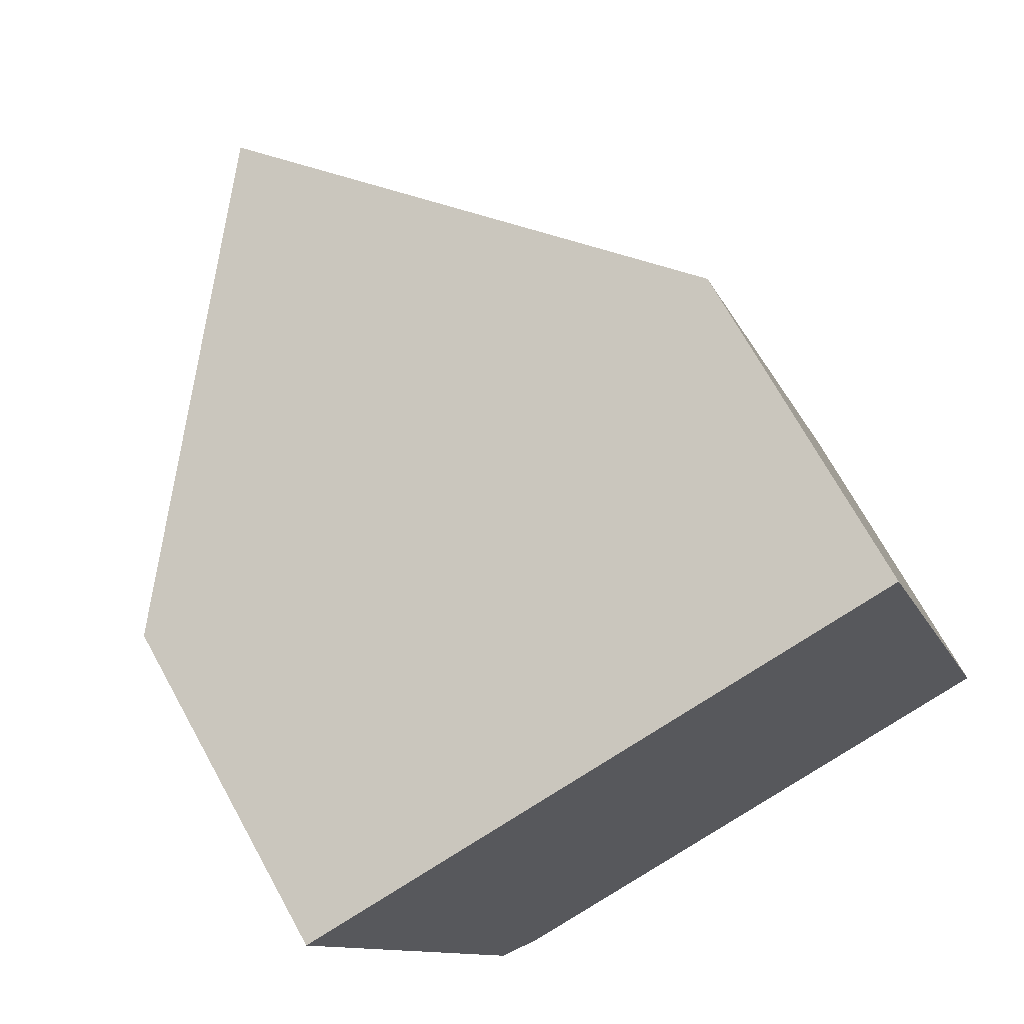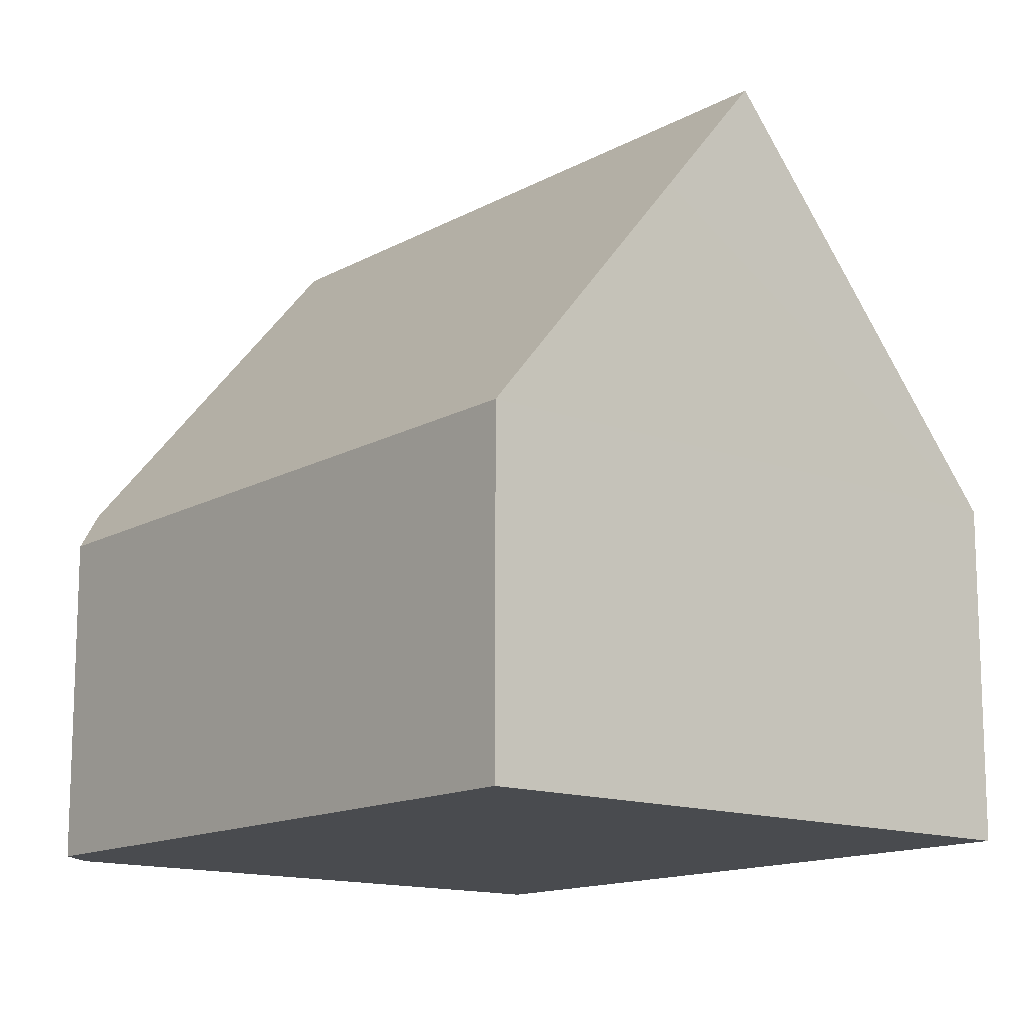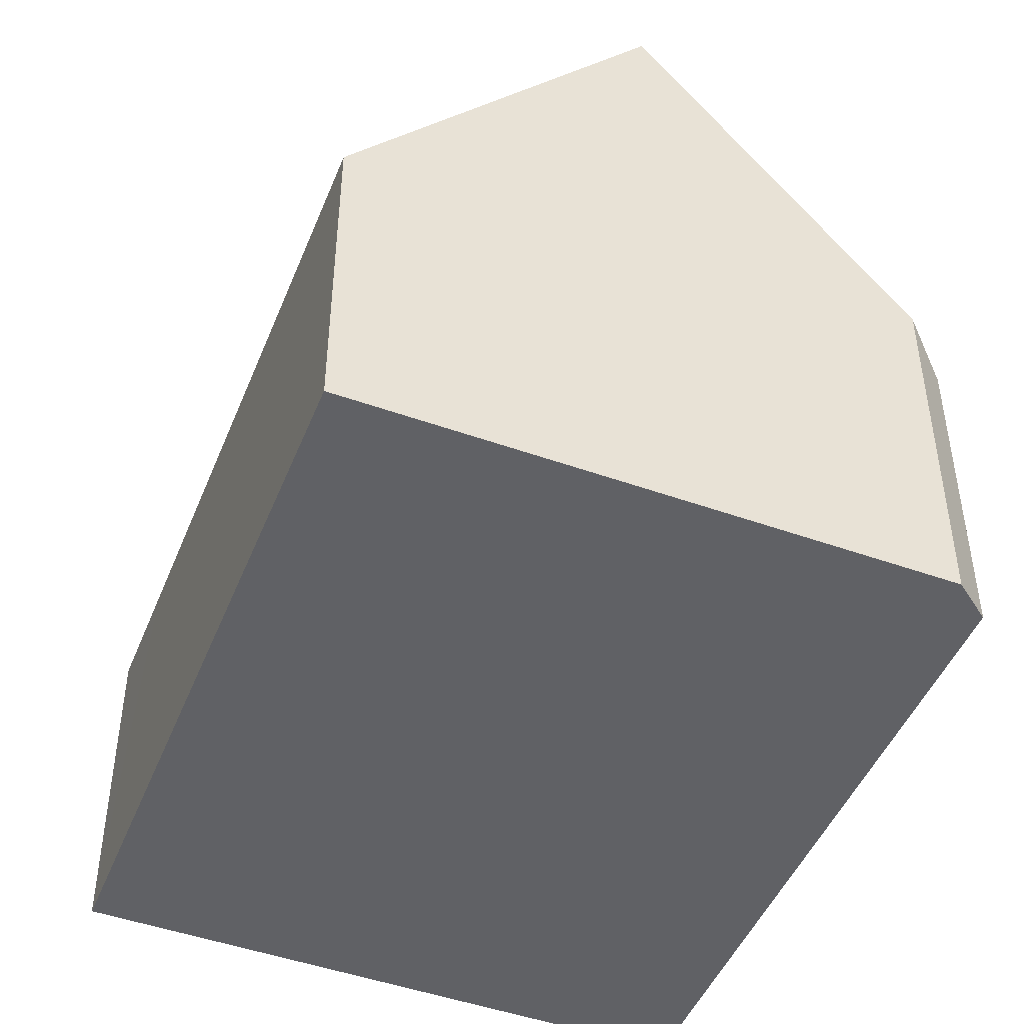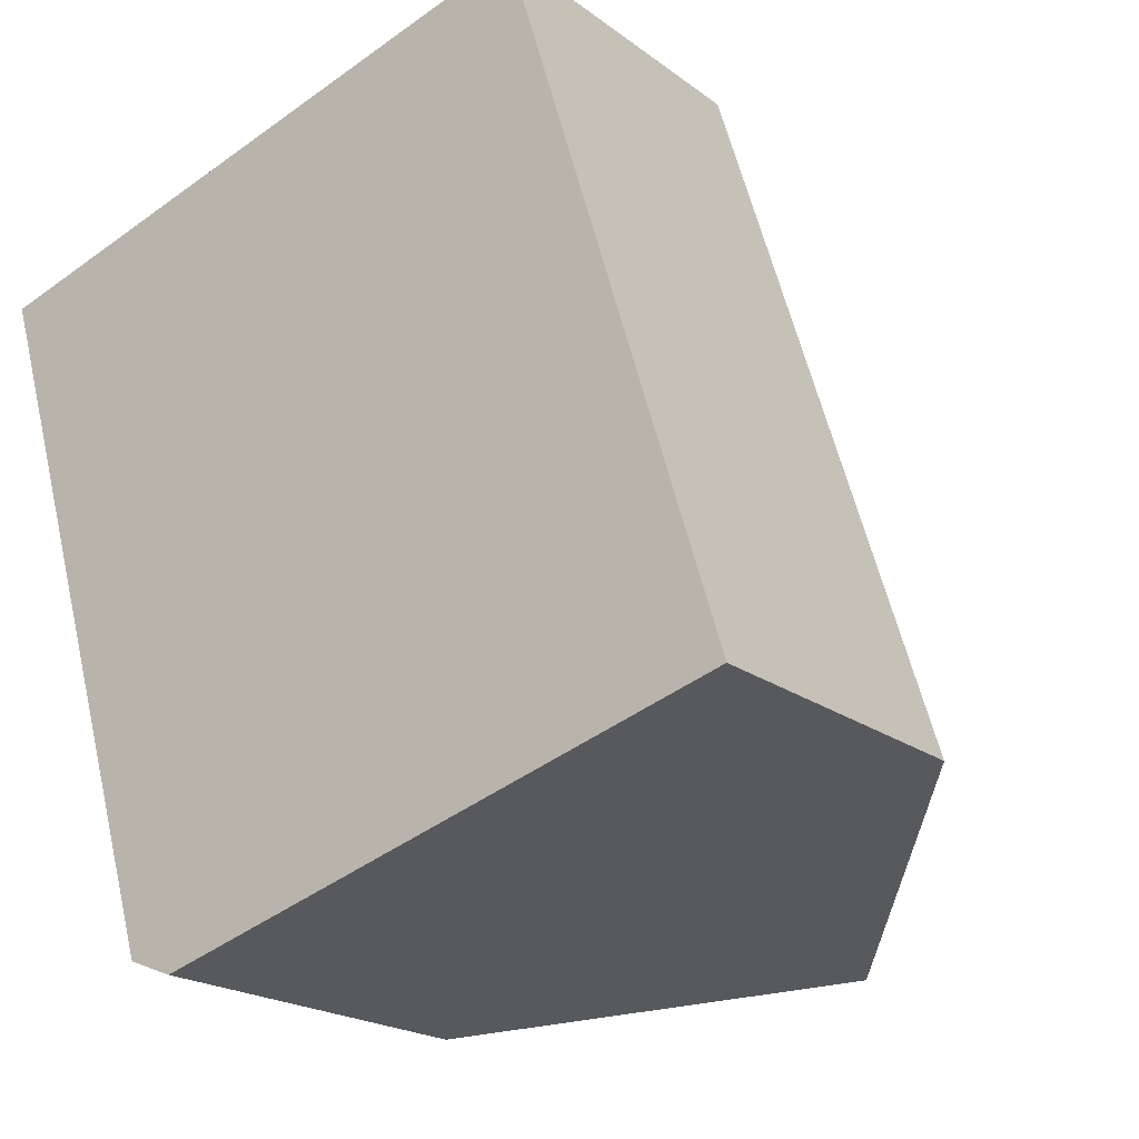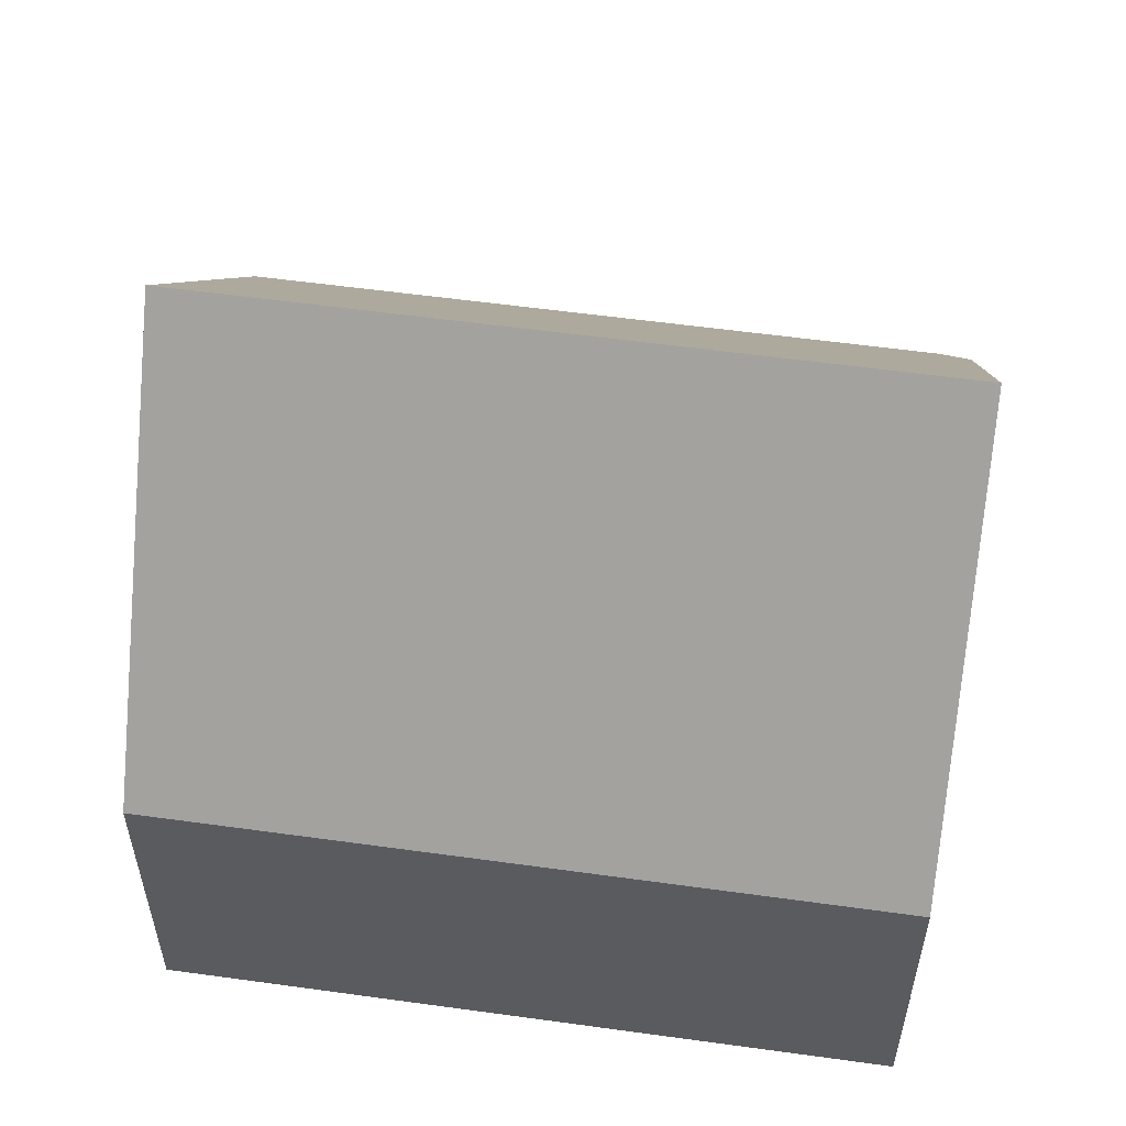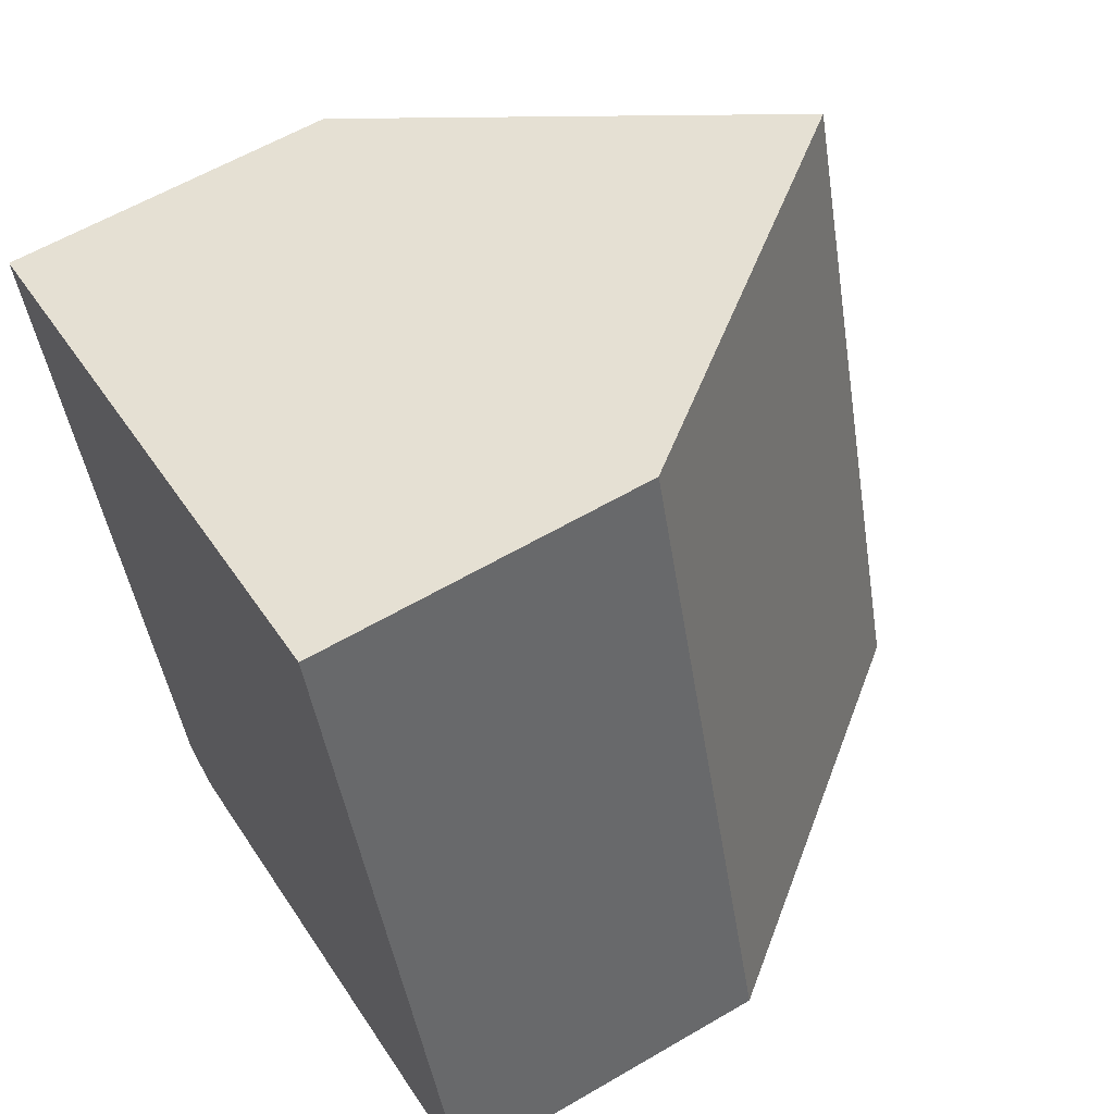
<metadata>
{"format":"obj","ext":"obj","renderer":"f3d","projection":"perspective","resolution":1024,"background":"white","views":[{"elev":70.9,"azim":-28.9,"up":"+Z"},{"elev":-13.8,"azim":-56.1,"up":"+Y"},{"elev":-47.2,"azim":141.6,"up":"+Y"},{"elev":-20.0,"azim":36.5,"up":"+Z"},{"elev":56.8,"azim":81.2,"up":"+Y"},{"elev":59.8,"azim":59.0,"up":"+Z"}]}
</metadata>
<code>
v  3.743 8.788 1.098
v  10.17 4.146 -6.524
v  6.412 8.788 -7.629
v  7.951 4.146 0.739
v  7.505 4.146 2.198
v  3.07 4.663 -8.611
v  2.515 4.109 -8.396
v  0 4.169 2.553e-16
v  2.515 7.273 0.739
v  0 0 0
v  7.505 -1.346e-16 2.198
v  2.515 -4.525e-17 0.739
v  3.743 -6.723e-17 1.098
v  10.17 3.995e-16 -6.524
v  7.951 -4.525e-17 0.739
v  6.412 4.671e-16 -7.629
v  3.07 5.273e-16 -8.611
v  2.515 5.141e-16 -8.396
g defaultobject
f 1 2 3
f 2 1 4
f 4 1 5
f 6 1 3
f 1 6 7
f 1 7 8
f 1 8 9
f 9 5 1
f 5 9 8
f 5 8 10
f 5 10 11
f 11 10 12
f 11 12 13
f 11 4 5
f 4 11 2
f 2 11 14
f 14 11 15
f 2 6 3
f 6 2 14
f 6 14 16
f 6 16 17
f 17 7 6
f 7 17 18
f 7 10 8
f 10 7 18
f 15 16 14
f 16 15 11
f 16 11 13
f 16 13 17
f 17 13 12
f 17 12 18
f 18 12 10

</code>
